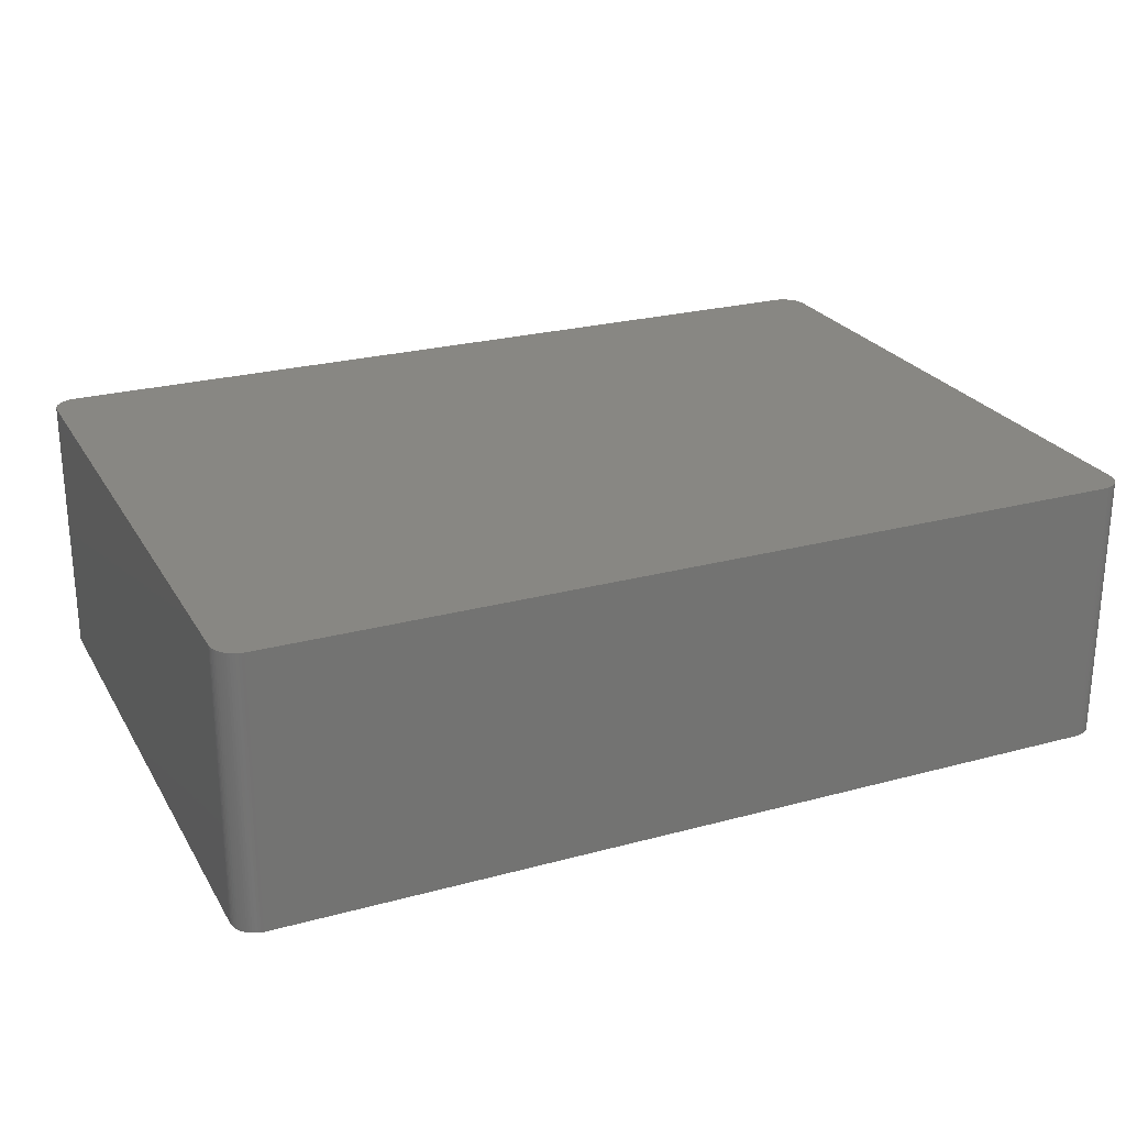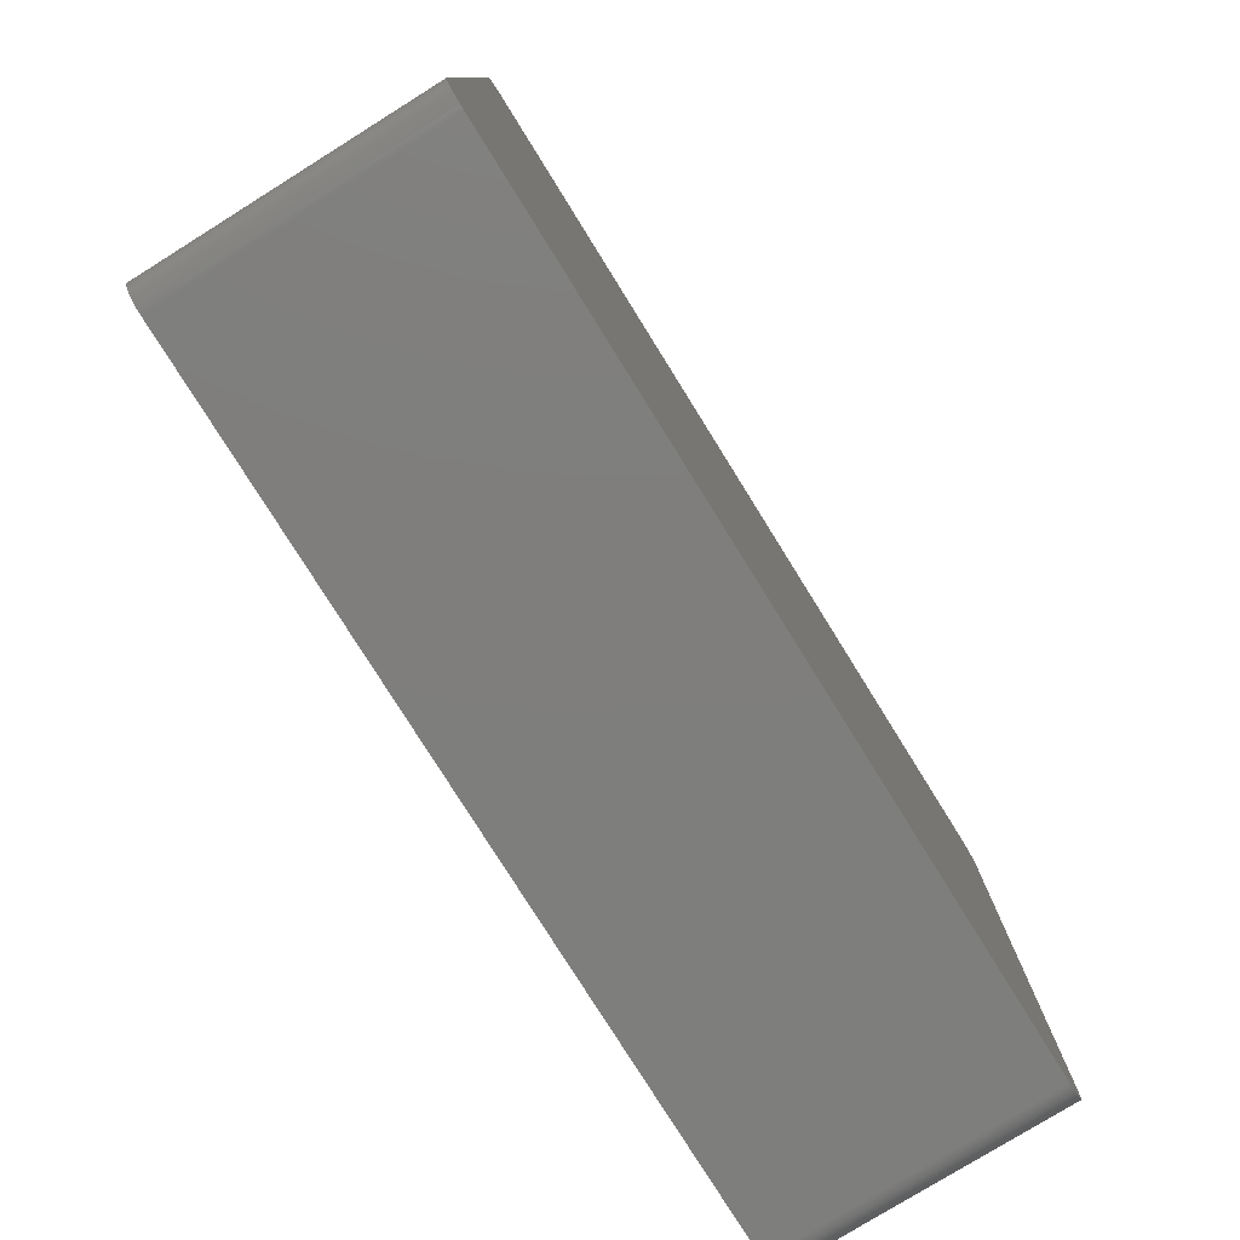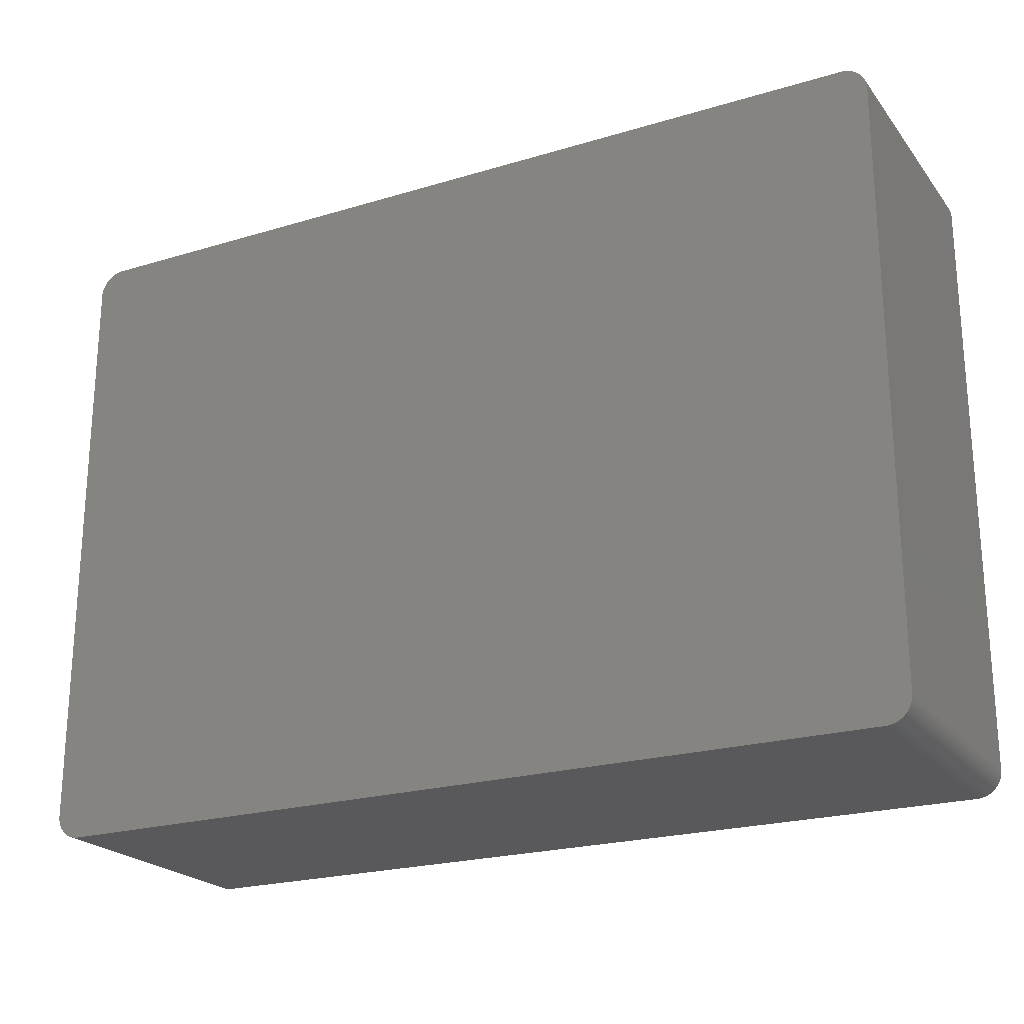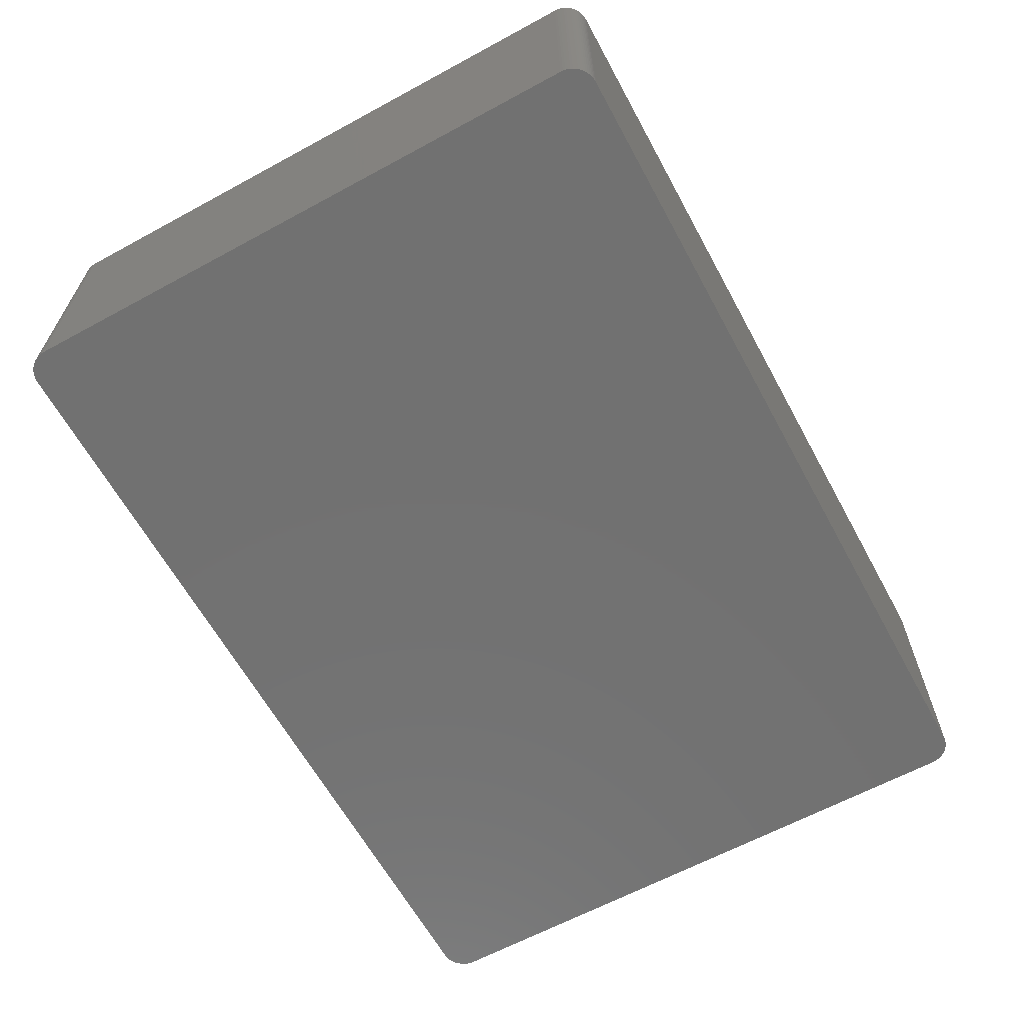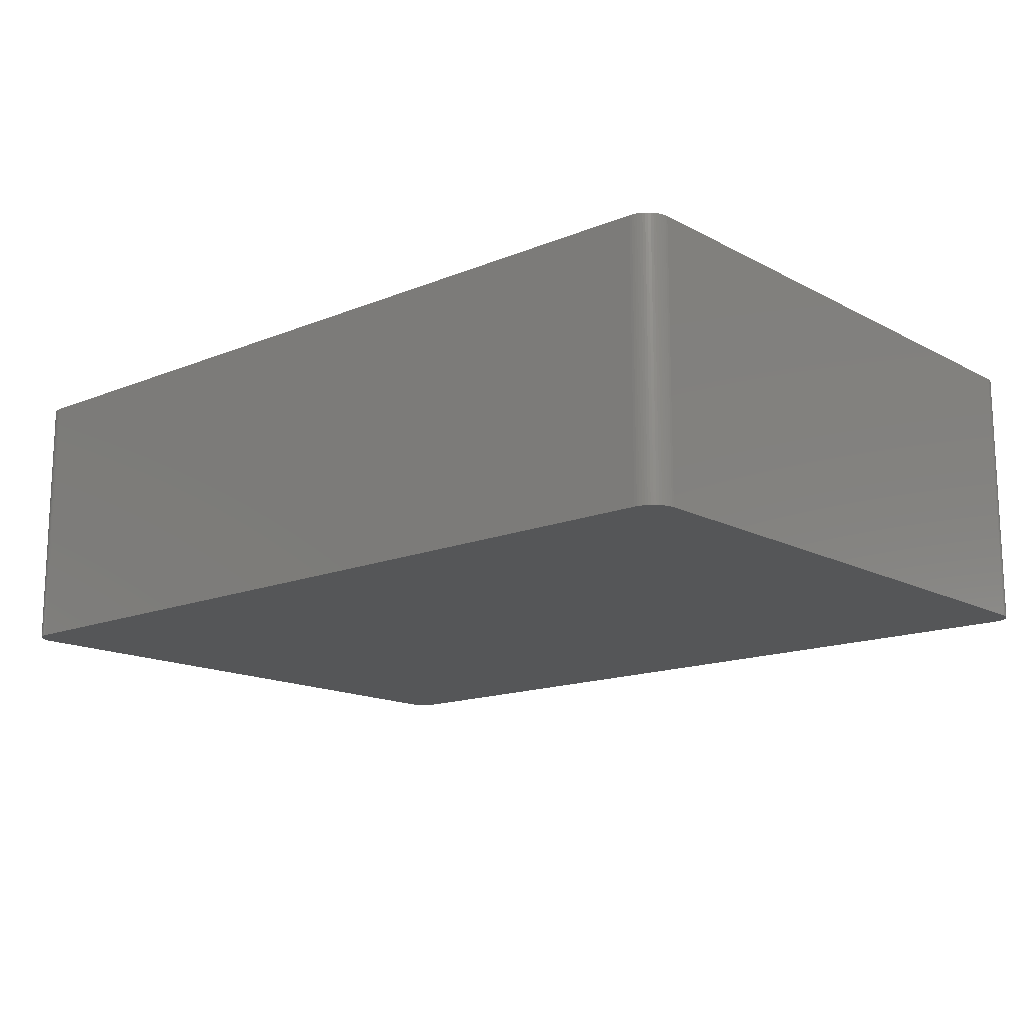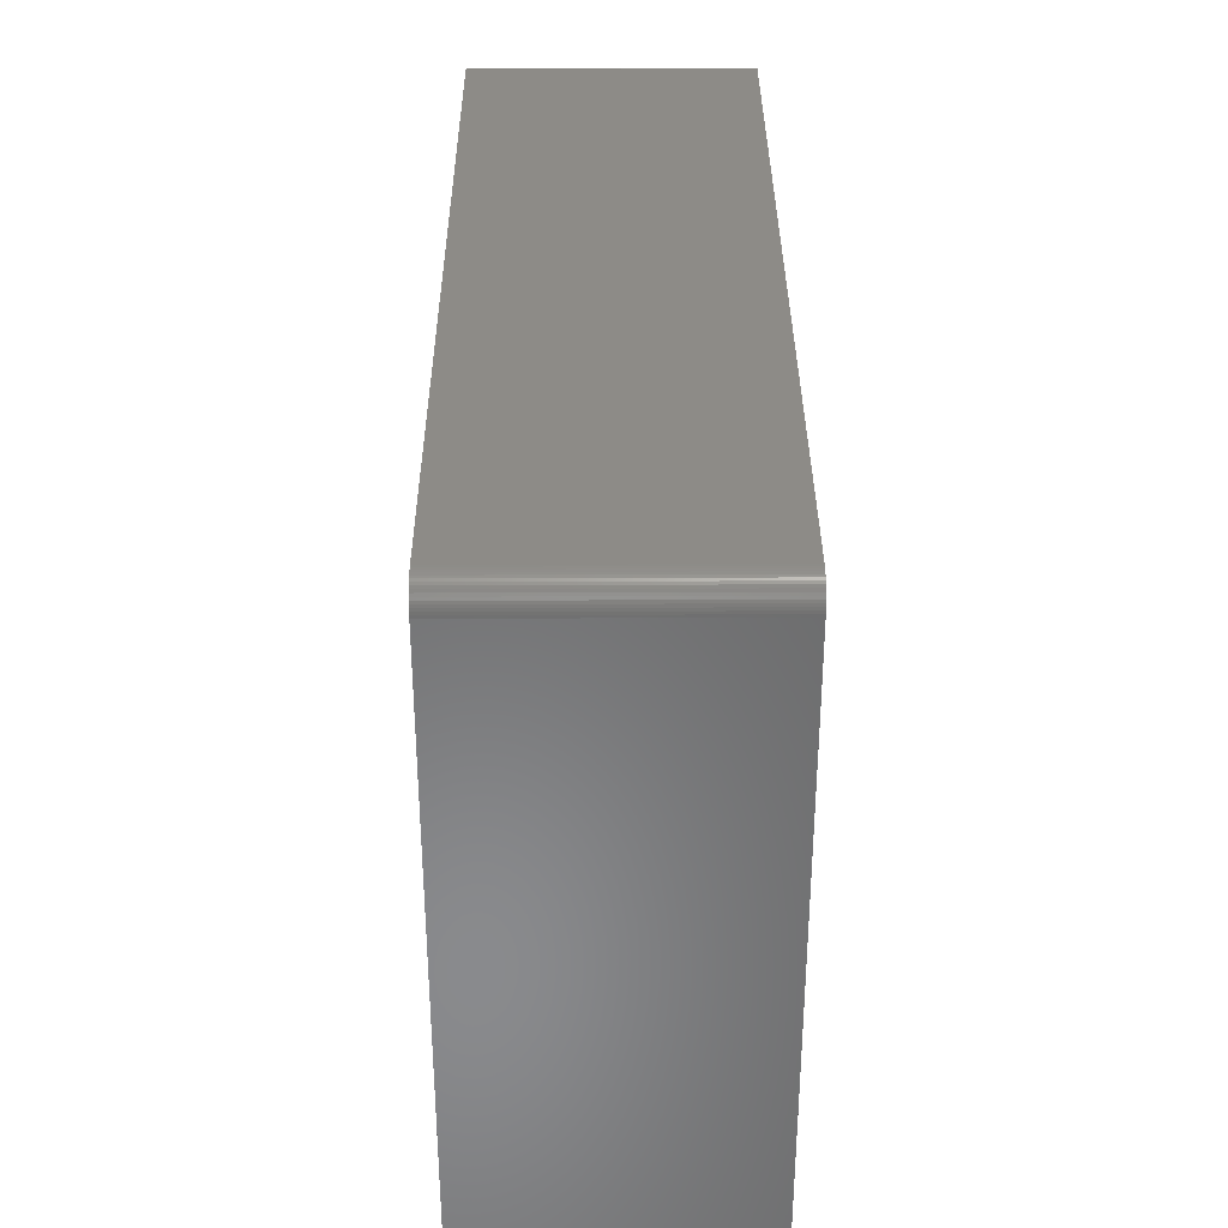
<metadata>
{"format":"stl","ext":"stl","renderer":"f3d","projection":"perspective","resolution":1024,"background":"white","views":[{"elev":24.7,"azim":156.1,"up":"+Z"},{"elev":-78.1,"azim":121.9,"up":"+Y"},{"elev":-22.3,"azim":-152.4,"up":"+Y"},{"elev":-63.4,"azim":118.7,"up":"+Z"},{"elev":-15.0,"azim":-138.7,"up":"+Z"},{"elev":33.9,"azim":89.7,"up":"+Y"}]}
</metadata>
<code>
# stl→obj: 155 verts, 306 faces
v 44.08 32.49 13.72
v 44.3 32.36 -8.636
v 44.08 32.49 -13.72
v 45.45 30.48 8.636
v 45.45 30.48 13.72
v 45.47 30.23 13.72
v 42.86 32.77 -13.72
v 44.51 32.21 -13.72
v 45.42 30.73 -13.72
v 45.16 31.44 13.72
v 45.27 31.21 13.72
v 45.27 31.21 8.636
v 44.3 -32.36 -13.72
v -42.99 -32.77 -13.72
v -45.39 -30.85 -13.72
v -45.31 -31.09 13.72
v 45.42 30.73 13.72
v 45.35 30.97 8.636
v 45.35 30.97 13.72
v -44.41 32.29 -13.72
v 45.47 -30.23 13.72
v -42.99 -32.77 13.72
v 42.86 -32.77 13.72
v 43.37 32.73 13.72
v 42.86 32.77 13.72
v -42.99 32.77 13.72
v -44.61 32.13 13.72
v -45.46 30.35 13.72
v 45.27 31.21 -13.72
v 45.47 -30.23 -13.72
v 42.86 -32.77 -13.72
v -44.41 -32.29 -13.72
v -45.46 30.35 -13.72
v -45.46 -30.35 13.72
v 45.45 -30.48 -8.636
v 45.47 30.23 -13.72
v 43.61 -32.67 -13.72
v -43.97 -32.54 -8.636
v -44.2 -32.43 13.72
v -44.2 -32.43 -8.636
v -44.41 -32.29 13.72
v 43.85 32.59 -13.72
v 45.16 31.44 -13.72
v -42.99 32.77 -13.72
v -45.46 -30.35 -13.72
v -45.44 -30.6 -13.72
v -43.73 -32.63 -13.72
v 43.12 -32.76 -8.636
v 44.7 -32.04 13.72
v 45.42 -30.73 13.72
v 45.45 30.48 -13.72
v -45.09 -31.55 13.72
v -44.95 -31.76 13.72
v -45.09 -31.55 -13.72
v 44.7 32.04 13.72
v -45.09 31.55 -13.72
v -45.21 31.33 13.72
v -45.44 -30.6 -8.636
v -45.39 -30.85 13.72
v -44.61 -32.13 13.72
v -43.73 -32.63 13.72
v -44.2 -32.43 -13.72
v 43.61 -32.67 -8.636
v 43.37 -32.73 13.72
v 43.85 -32.59 -8.636
v 44.51 -32.21 13.72
v 44.3 -32.36 13.72
v 45.16 -31.44 -13.72
v -45.31 -31.09 -13.72
v 44.87 31.86 -8.636
v 44.7 32.04 -13.72
v 44.87 31.86 13.72
v 45.35 30.97 -13.72
v 43.85 32.59 13.72
v -43.73 32.63 -13.72
v -43.73 32.63 -8.636
v -43.73 32.63 13.72
v -43.49 32.7 -8.636
v -44.95 31.76 -8.636
v -44.95 31.76 -13.72
v -43.97 32.54 -13.72
v -43.97 32.54 13.72
v -45.31 31.09 -13.72
v -45.21 31.33 -13.72
v -45.44 -30.6 13.72
v -44.79 -31.95 13.72
v -43.49 -32.7 -8.636
v -43.73 -32.63 -8.636
v -43.49 -32.7 -13.72
v -43.24 -32.75 -8.636
v -43.49 -32.7 13.72
v 44.08 -32.49 13.72
v 44.08 -32.49 -13.72
v 43.12 -32.76 13.72
v 43.37 -32.73 -13.72
v 43.12 -32.76 -13.72
v 44.87 -31.86 -13.72
v 44.87 -31.86 13.72
v 45.45 -30.48 13.72
v 45.02 -31.66 -13.72
v -45.21 -31.33 -13.72
v 45.02 31.66 -13.72
v 43.37 32.73 -13.72
v 43.12 32.76 8.636
v 43.37 32.73 8.636
v 43.12 32.76 13.72
v 44.3 32.36 -13.72
v -44.79 31.95 13.72
v -44.79 31.95 -13.72
v -45.09 31.55 13.72
v -44.61 32.13 -13.72
v -45.39 30.85 -13.72
v -45.44 30.6 -8.636
v -45.44 30.6 -13.72
v -44.79 -31.95 -13.72
v -45.21 -31.33 13.72
v -43.24 -32.75 -13.72
v -43.24 -32.75 13.72
v -43.97 -32.54 -13.72
v -43.97 -32.54 13.72
v 43.61 -32.67 13.72
v 43.85 -32.59 13.72
v 44.51 -32.21 -13.72
v 45.42 -30.73 -13.72
v 45.35 -30.97 -13.72
v 45.45 -30.48 -13.72
v 45.35 -30.97 13.72
v 45.16 -31.44 13.72
v 44.51 32.21 13.72
v 45.02 31.66 13.72
v 44.87 31.86 -13.72
v 43.61 32.67 -13.72
v 43.12 32.76 -13.72
v 44.3 32.36 13.72
v -44.2 32.43 -13.72
v -44.2 32.43 13.72
v -43.49 32.7 13.72
v -43.49 32.7 -13.72
v -45.31 31.09 13.72
v -44.95 31.76 13.72
v -44.95 -31.76 -13.72
v -44.61 -32.13 -13.72
v 43.85 -32.59 -13.72
v 44.7 -32.04 -13.72
v 45.27 -31.21 13.72
v 45.02 -31.66 13.72
v 43.61 32.67 13.72
v -43.24 32.75 -8.636
v -43.24 32.75 -13.72
v -43.24 32.75 13.72
v -45.09 31.55 -8.636
v -45.39 30.85 13.72
v 45.27 -31.21 -13.72
v -44.41 32.29 13.72
v -45.44 30.6 13.72
f 1 2 3
f 4 5 6
f 7 8 9
f 10 11 12
f 13 14 15
f 10 16 17
f 11 18 12
f 4 9 17
f 17 11 10
f 18 19 17
f 15 20 9
f 16 21 17
f 9 13 15
f 16 22 23
f 1 24 25
f 26 27 28
f 9 18 17
f 18 29 12
f 21 30 6
f 21 6 17
f 14 31 23
f 14 32 15
f 20 7 9
f 10 25 28
f 33 34 28
f 10 28 16
f 11 19 18
f 17 19 11
f 21 35 30
f 9 36 30
f 13 37 31
f 16 23 21
f 9 30 13
f 30 36 6
f 38 39 40
f 16 41 22
f 7 42 8
f 12 43 10
f 25 26 28
f 7 44 25
f 15 33 20
f 15 45 33
f 15 46 45
f 28 34 16
f 17 5 4
f 6 5 17
f 14 47 32
f 23 22 14
f 13 31 14
f 31 48 23
f 49 50 21
f 23 49 21
f 9 51 36
f 6 36 4
f 16 52 53
f 32 54 15
f 12 29 43
f 8 43 9
f 10 1 25
f 10 55 1
f 20 44 7
f 44 26 25
f 33 56 20
f 27 57 28
f 45 58 34
f 33 45 34
f 16 59 15
f 34 59 16
f 41 60 32
f 16 53 41
f 41 61 22
f 47 62 32
f 63 64 37
f 37 65 63
f 66 67 13
f 30 68 13
f 4 51 9
f 36 51 4
f 15 69 16
f 54 69 15
f 70 71 55
f 10 72 55
f 18 73 29
f 43 29 9
f 42 74 1
f 42 3 8
f 20 75 44
f 76 77 78
f 79 80 56
f 81 82 77
f 33 83 56
f 56 84 57
f 59 58 15
f 58 85 34
f 53 52 54
f 53 86 41
f 47 87 88
f 61 38 88
f 89 90 87
f 87 91 61
f 87 61 88
f 61 91 22
f 40 39 41
f 32 40 41
f 92 93 13
f 48 94 23
f 64 95 37
f 37 96 31
f 92 66 49
f 23 92 49
f 97 98 49
f 50 99 21
f 68 97 13
f 97 100 98
f 69 101 16
f 54 101 69
f 55 72 70
f 55 71 8
f 43 102 10
f 8 102 43
f 9 73 18
f 29 73 9
f 103 104 105
f 25 106 104
f 1 3 42
f 8 107 2
f 27 108 57
f 76 78 75
f 109 108 27
f 108 110 57
f 109 111 20
f 56 109 20
f 33 112 83
f 28 113 114
f 58 46 15
f 45 46 58
f 59 85 58
f 34 85 59
f 86 115 60
f 53 115 86
f 101 116 16
f 54 52 101
f 47 89 87
f 14 89 47
f 90 117 14
f 22 90 14
f 90 91 87
f 91 118 22
f 62 38 40
f 32 62 40
f 38 119 47
f 88 38 47
f 39 120 61
f 41 39 61
f 65 121 63
f 23 64 92
f 48 96 64
f 31 96 48
f 65 93 92
f 65 122 121
f 66 123 49
f 13 123 66
f 30 124 125
f 30 126 124
f 50 127 125
f 49 128 50
f 55 129 1
f 8 129 55
f 102 130 10
f 70 72 102
f 102 131 70
f 8 71 102
f 42 132 74
f 105 104 24
f 105 132 103
f 7 103 42
f 103 133 104
f 25 104 7
f 1 134 2
f 8 2 129
f 20 135 75
f 20 136 135
f 26 137 77
f 78 138 75
f 26 77 27
f 77 137 78
f 83 139 57
f 112 139 83
f 109 80 79
f 56 80 109
f 79 108 109
f 79 140 108
f 27 111 109
f 20 111 27
f 33 114 112
f 28 114 33
f 86 60 41
f 53 141 115
f 32 115 54
f 115 142 60
f 52 116 101
f 16 116 52
f 89 117 90
f 14 117 89
f 90 118 91
f 22 118 90
f 62 119 38
f 47 119 62
f 38 120 39
f 61 120 38
f 64 94 48
f 23 94 64
f 64 121 92
f 63 121 64
f 96 95 64
f 37 95 96
f 65 143 93
f 13 93 37
f 92 67 66
f 13 67 92
f 97 123 13
f 97 144 123
f 35 99 50
f 21 99 35
f 128 145 50
f 30 125 68
f 68 100 97
f 49 98 128
f 128 100 68
f 100 146 98
f 72 130 102
f 10 130 72
f 71 131 102
f 70 131 71
f 103 132 42
f 1 74 24
f 24 132 105
f 132 147 74
f 24 106 25
f 104 106 24
f 7 133 103
f 104 133 7
f 3 107 8
f 2 107 3
f 129 134 1
f 2 134 129
f 135 81 75
f 136 81 135
f 44 148 26
f 148 138 78
f 44 149 148
f 75 138 44
f 137 150 148
f 78 137 148
f 56 151 79
f 57 151 56
f 83 84 56
f 57 84 83
f 112 152 139
f 57 139 28
f 113 152 112
f 114 113 112
f 54 141 53
f 115 141 54
f 32 142 115
f 60 142 32
f 92 122 65
f 121 122 92
f 37 143 65
f 93 143 37
f 49 144 97
f 123 144 49
f 50 124 35
f 125 124 50
f 68 145 128
f 145 153 125
f 128 146 100
f 98 146 128
f 24 147 132
f 74 147 24
f 20 154 136
f 77 136 27
f 76 81 77
f 75 81 76
f 138 149 44
f 148 149 138
f 26 150 137
f 148 150 26
f 151 110 79
f 57 110 151
f 28 155 113
f 139 152 28
f 35 126 30
f 124 126 35
f 145 127 50
f 125 127 145
f 68 153 145
f 125 153 68
f 27 154 20
f 136 154 27
f 136 82 81
f 77 82 136
f 110 140 79
f 108 140 110
f 152 155 28
f 113 155 152

</code>
